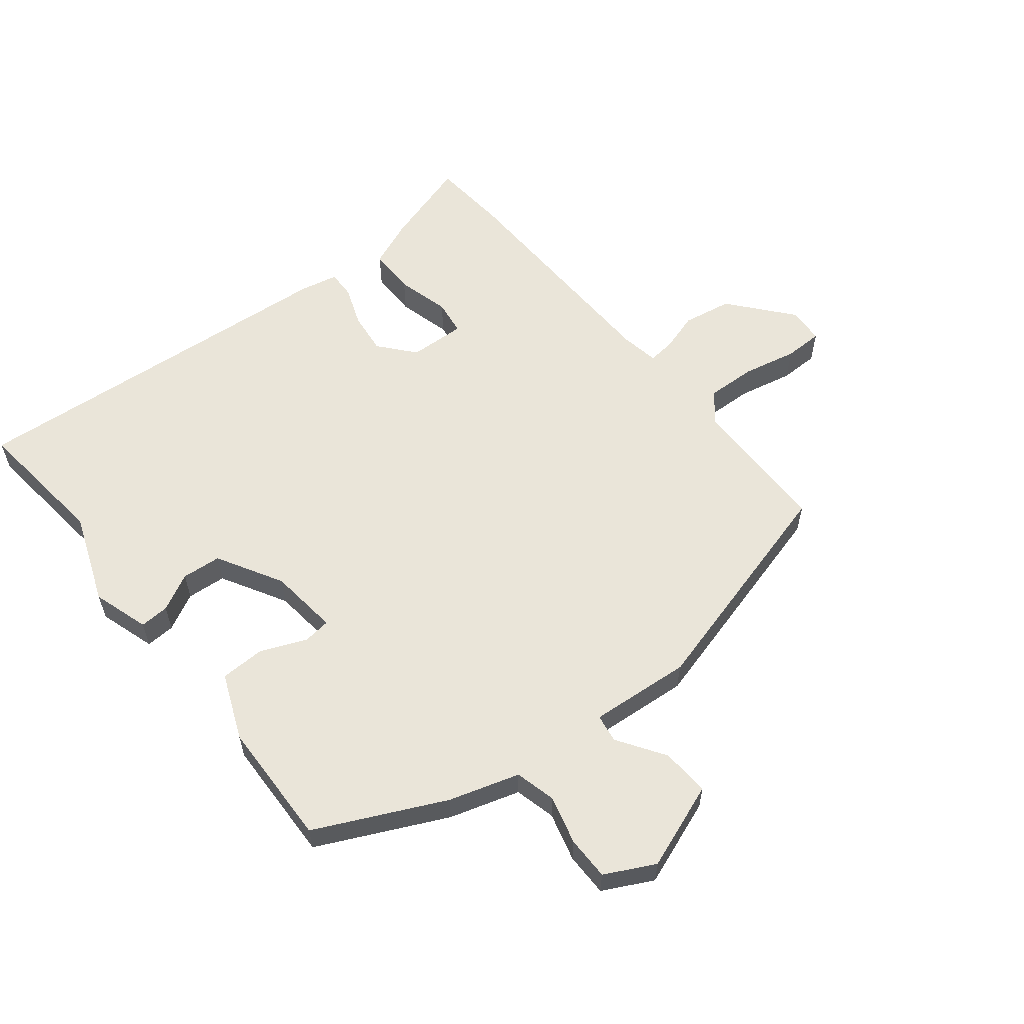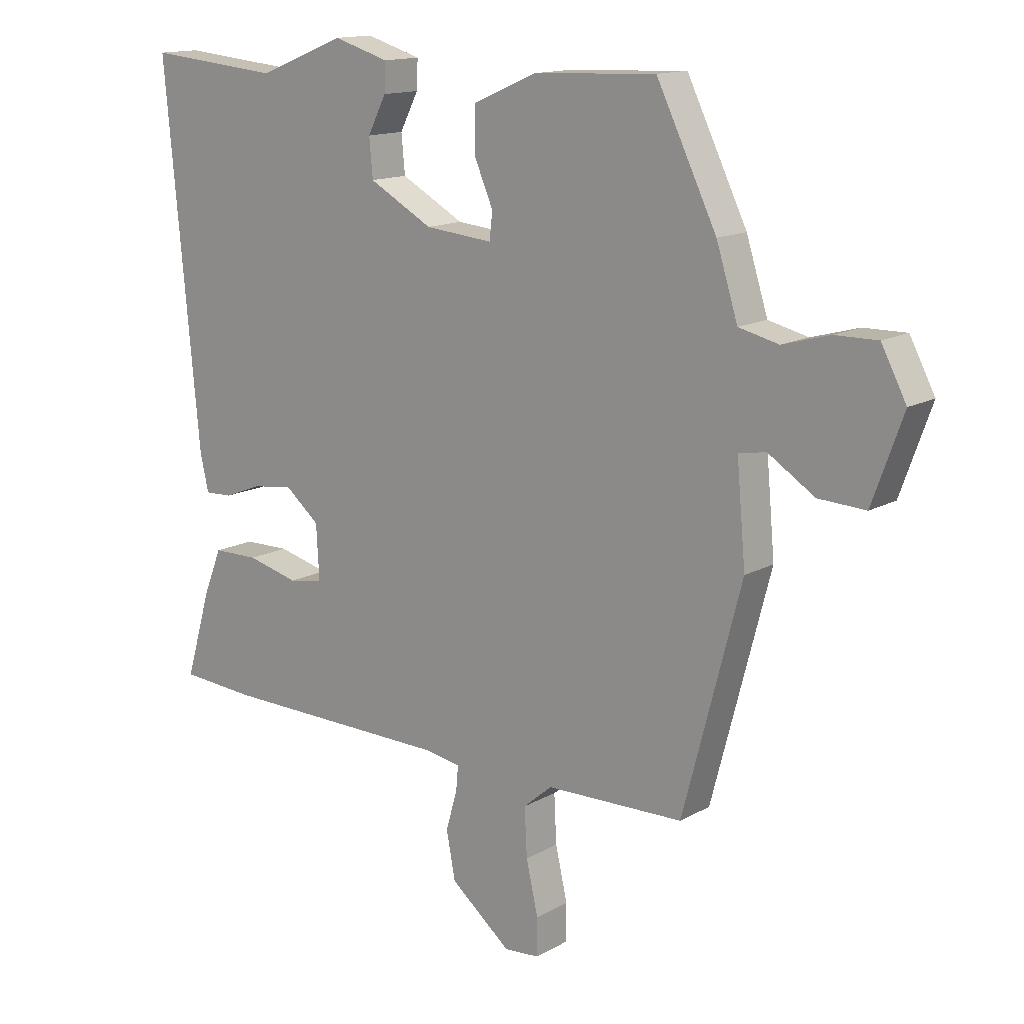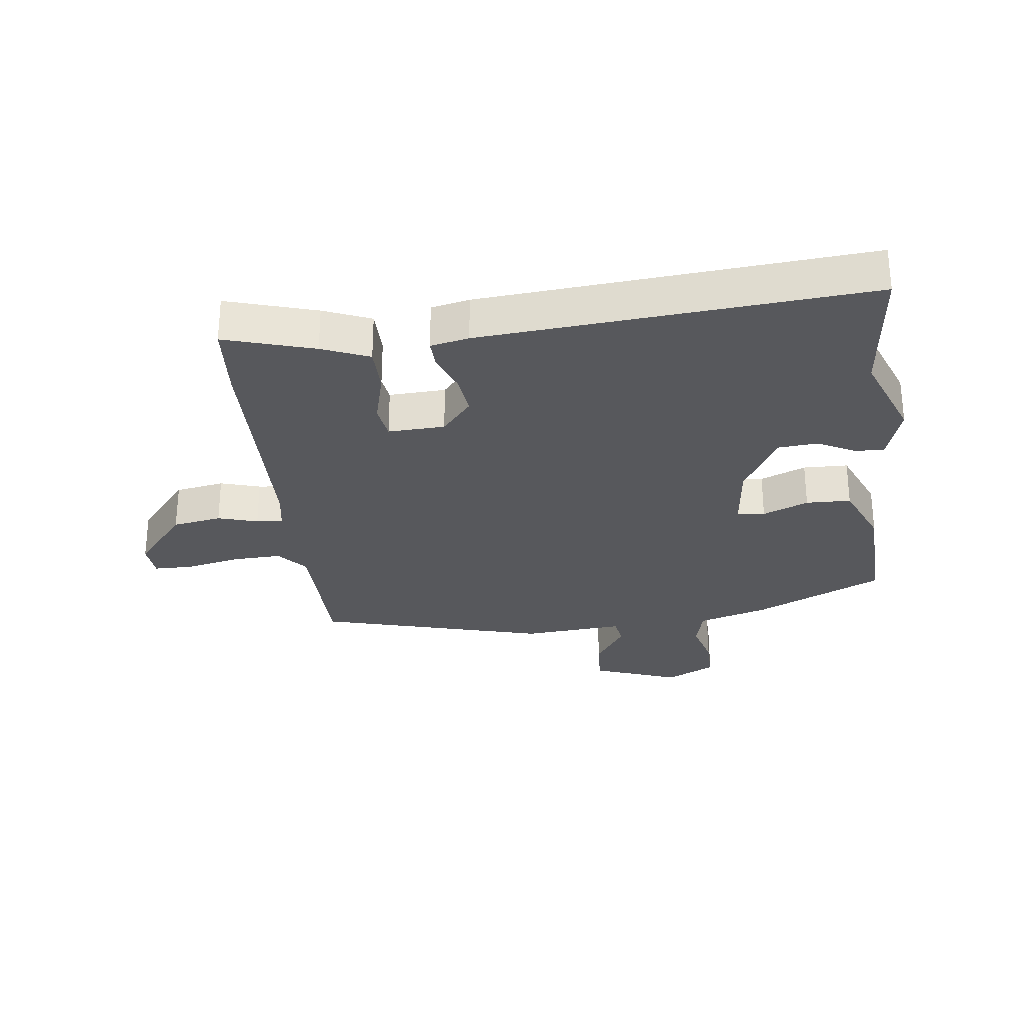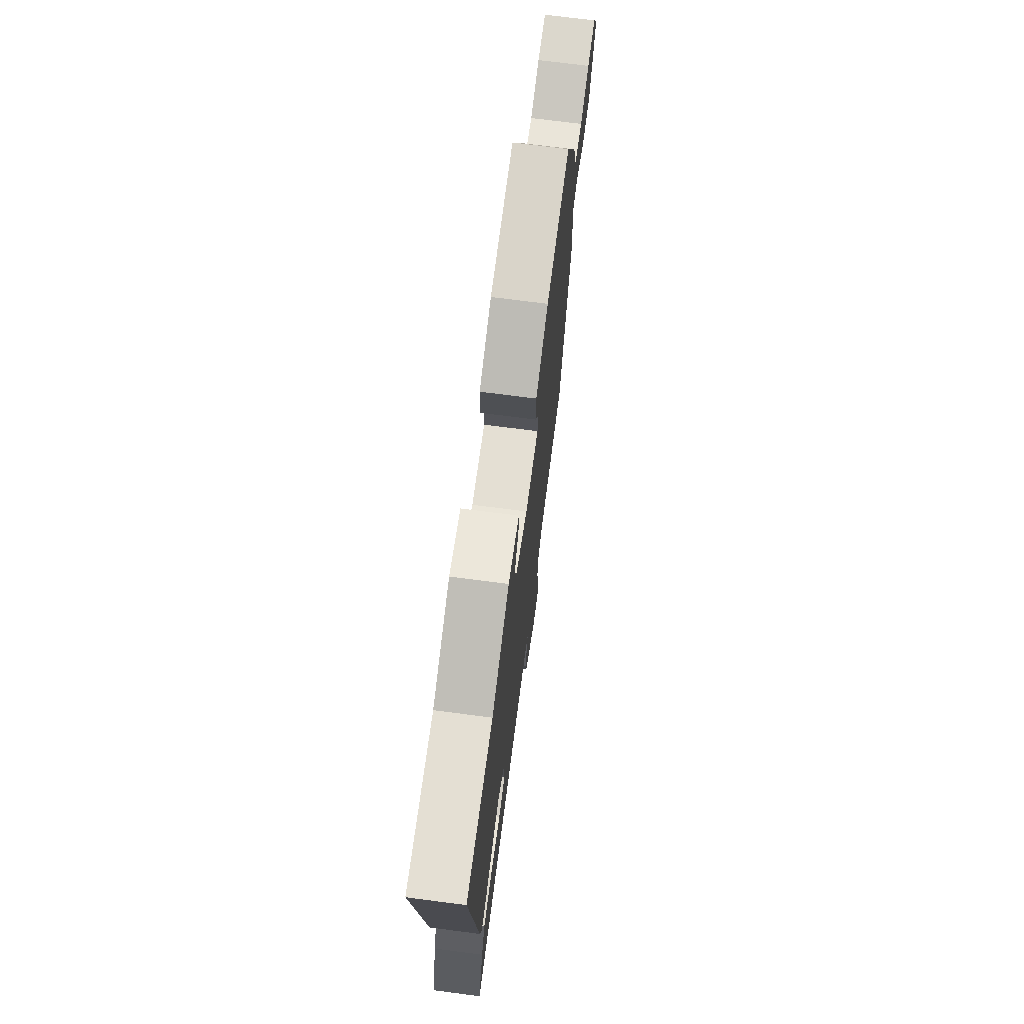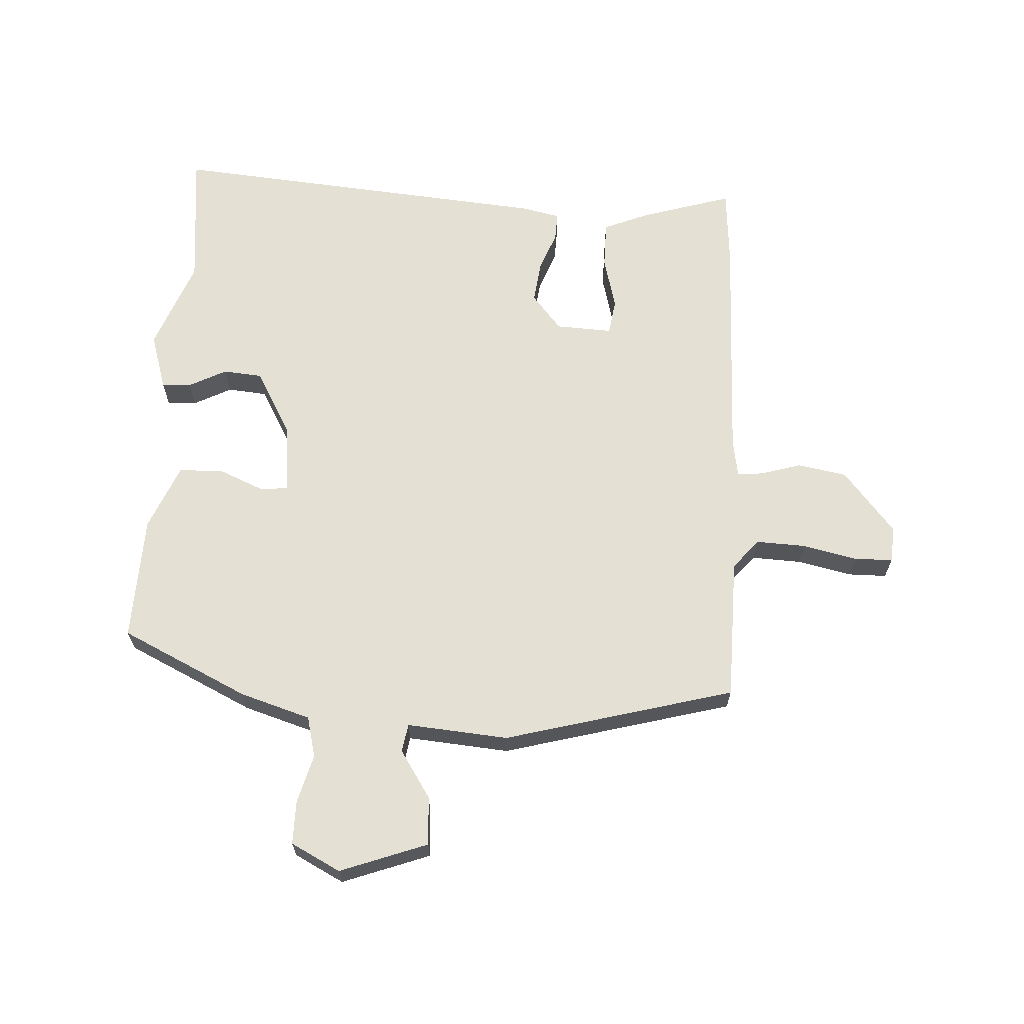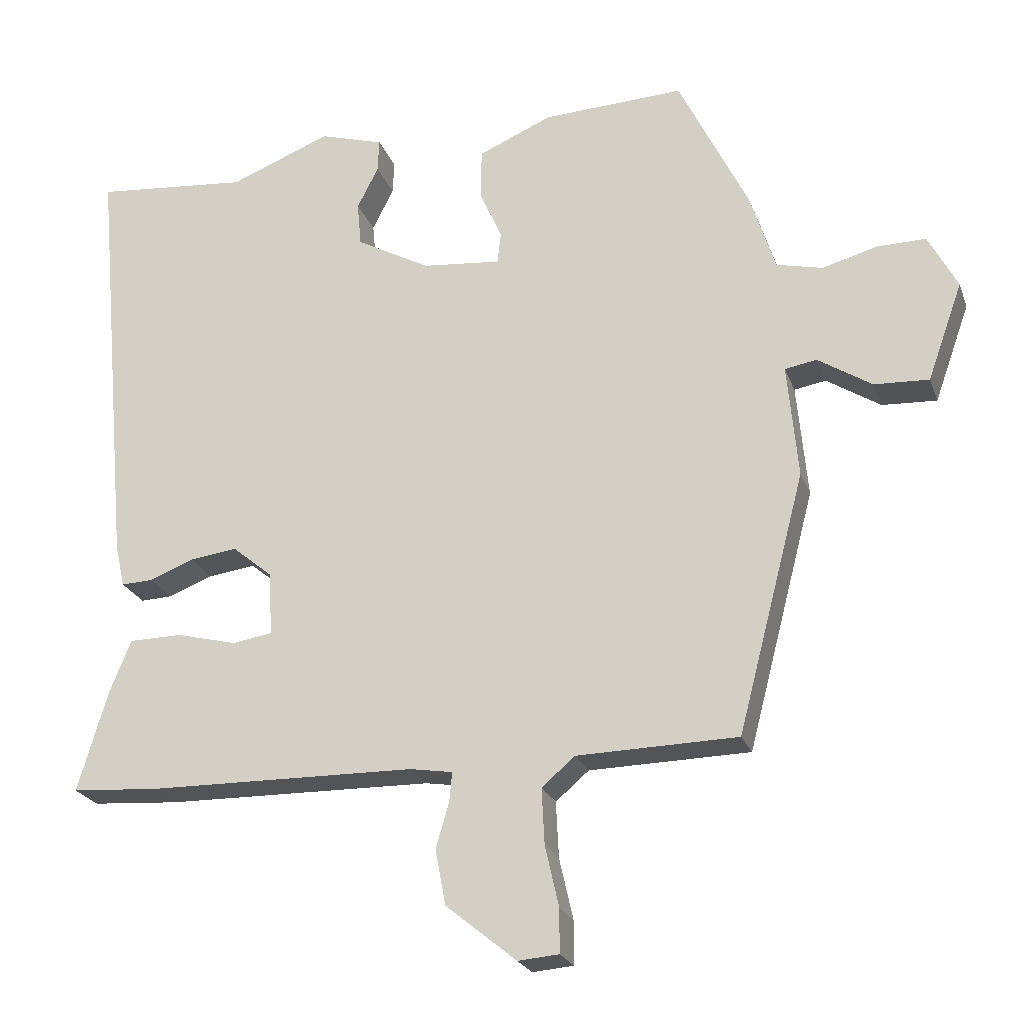
<metadata>
{"format":"obj","ext":"obj","renderer":"f3d","projection":"perspective","resolution":1024,"background":"white","views":[{"elev":58.4,"azim":50.7,"up":"+Y"},{"elev":14.2,"azim":39.4,"up":"+Z"},{"elev":-28.7,"azim":-83.5,"up":"+Y"},{"elev":72.3,"azim":-82.6,"up":"+Z"},{"elev":65.4,"azim":92.7,"up":"+Y"},{"elev":-23.2,"azim":17.1,"up":"+Z"}]}
</metadata>
<code>
v -0.572 0.07 0.507
v -0.348 0.07 0.486
v -0.201 0.07 0.544
v -0.108 0.07 0.516
v -0.11 0.07 0.468
v -0.141 0.07 0.407
v -0.135 0.07 0.343
v -0.028 0.07 0.284
v 0.086 0.07 0.273
v 0.091 0.07 0.318
v 0.059 0.07 0.392
v 0.06 0.07 0.465
v 0.167 0.07 0.511
v 0.372 0.07 0.52
v 0.473 0.07 0.313
v 0.509 0.07 0.199
v 0.576 0.07 0.183
v 0.655 0.07 0.205
v 0.726 0.07 0.206
v 0.768 0.07 0.126
v 0.717 0.07 -0.016
v 0.638 0.07 -0.012
v 0.56 0.07 0.038
v 0.514 0.07 0.03
v 0.529 0.07 -0.135
v 0.431 0.07 -0.509
v 0.199 0.07 -0.514
v 0.151 0.07 -0.555
v 0.155 0.07 -0.636
v 0.175 0.07 -0.724
v 0.175 0.07 -0.787
v 0.116 0.07 -0.792
v 0.014 0.07 -0.709
v -0.001 0.07 -0.629
v 0.018 0.07 -0.564
v 0.022 0.07 -0.521
v -0.04 0.07 -0.511
v -0.427 0.07 -0.505
v -0.554 0.07 -0.496
v -0.511 0.07 -0.35
v -0.48 0.07 -0.273
v -0.403 0.07 -0.272
v -0.316 0.07 -0.294
v -0.258 0.07 -0.285
v -0.263 0.07 -0.193
v -0.321 0.07 -0.145
v -0.39 0.07 -0.154
v -0.454 0.07 -0.179
v -0.5 0.07 -0.181
v -0.514 0.07 -0.119
v -0.572 0 0.507
v -0.348 0 0.486
v -0.201 0 0.544
v -0.108 0 0.516
v -0.11 0 0.468
v -0.141 0 0.407
v -0.135 0 0.343
v -0.028 0 0.284
v 0.086 0 0.273
v 0.091 0 0.318
v 0.059 0 0.392
v 0.06 0 0.465
v 0.167 0 0.511
v 0.372 0 0.52
v 0.473 0 0.313
v 0.509 0 0.199
v 0.576 0 0.183
v 0.655 0 0.205
v 0.726 0 0.206
v 0.768 0 0.126
v 0.717 0 -0.016
v 0.638 0 -0.012
v 0.56 0 0.038
v 0.514 0 0.03
v 0.529 0 -0.135
v 0.431 0 -0.509
v 0.199 0 -0.514
v 0.151 0 -0.555
v 0.155 0 -0.636
v 0.175 0 -0.724
v 0.175 0 -0.787
v 0.116 0 -0.792
v 0.014 0 -0.709
v -0.001 0 -0.629
v 0.018 0 -0.564
v 0.022 0 -0.521
v -0.04 0 -0.511
v -0.427 0 -0.505
v -0.554 0 -0.496
v -0.511 0 -0.35
v -0.48 0 -0.273
v -0.403 0 -0.272
v -0.316 0 -0.294
v -0.258 0 -0.285
v -0.263 0 -0.193
v -0.321 0 -0.145
v -0.39 0 -0.154
v -0.454 0 -0.179
v -0.5 0 -0.181
v -0.514 0 -0.119
f 47 48 49 50
f 46 47 50 1
f 45 46 1 2
f 40 41 42 43
f 40 43 44
f 37 38 39 40
f 36 37 40 44
f 32 33 34 35
f 32 35 36
f 29 30 31 32
f 28 29 32 36
f 27 28 36 44
f 24 25 26 27
f 20 21 22 23
f 20 23 24
f 17 18 19 20
f 16 17 20 24
f 10 11 12 13
f 9 10 13 14
f 3 4 5 6
f 45 2 3 6
f 45 6 7
f 44 45 7 8
f 27 44 8 9
f 15 16 24 27
f 9 14 15 27
f 100 99 98 97
f 51 100 97 96
f 52 51 96 95
f 93 92 91 90
f 94 93 90
f 90 89 88 87
f 94 90 87 86
f 85 84 83 82
f 86 85 82
f 82 81 80 79
f 86 82 79 78
f 94 86 78 77
f 77 76 75 74
f 73 72 71 70
f 74 73 70
f 70 69 68 67
f 74 70 67 66
f 63 62 61 60
f 64 63 60 59
f 56 55 54 53
f 56 53 52 95
f 57 56 95
f 58 57 95 94
f 59 58 94 77
f 77 74 66 65
f 77 65 64 59
f 1 51 52 2
f 2 52 53 3
f 3 53 54 4
f 4 54 55 5
f 5 55 56 6
f 6 56 57 7
f 7 57 58 8
f 8 58 59 9
f 9 59 60 10
f 10 60 61 11
f 11 61 62 12
f 12 62 63 13
f 13 63 64 14
f 14 64 65 15
f 15 65 66 16
f 16 66 67 17
f 17 67 68 18
f 18 68 69 19
f 19 69 70 20
f 20 70 71 21
f 21 71 72 22
f 22 72 73 23
f 23 73 74 24
f 24 74 75 25
f 25 75 76 26
f 26 76 77 27
f 27 77 78 28
f 28 78 79 29
f 29 79 80 30
f 30 80 81 31
f 31 81 82 32
f 32 82 83 33
f 33 83 84 34
f 34 84 85 35
f 35 85 86 36
f 36 86 87 37
f 37 87 88 38
f 38 88 89 39
f 39 89 90 40
f 40 90 91 41
f 41 91 92 42
f 42 92 93 43
f 43 93 94 44
f 44 94 95 45
f 45 95 96 46
f 46 96 97 47
f 47 97 98 48
f 48 98 99 49
f 49 99 100 50
f 50 100 51 1

</code>
